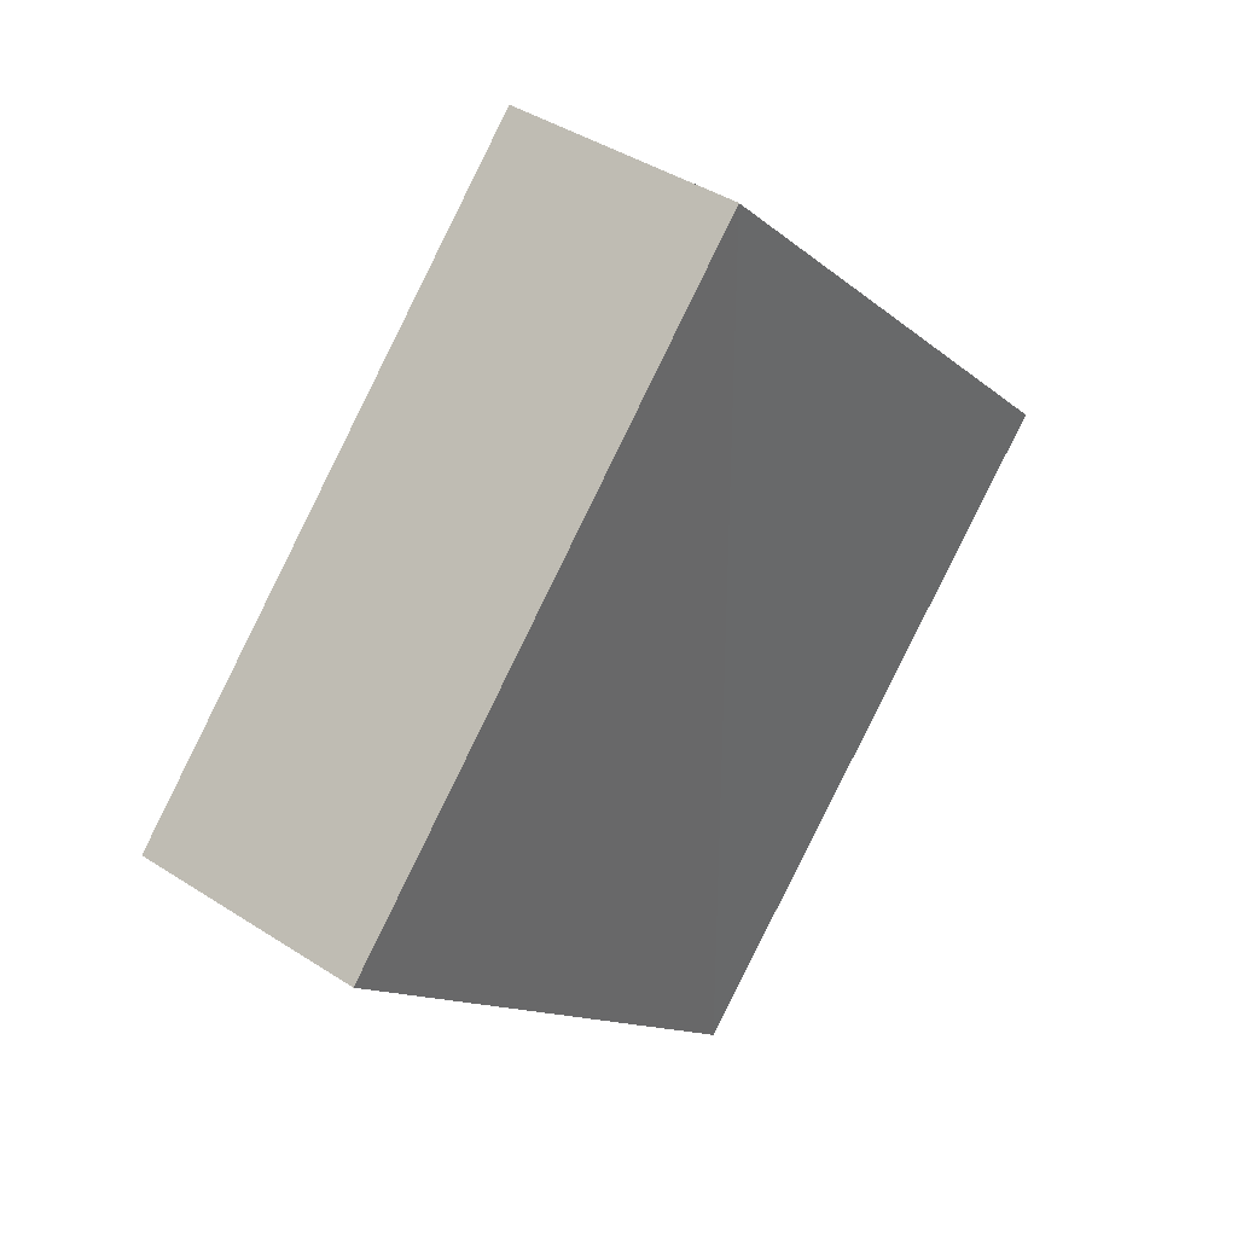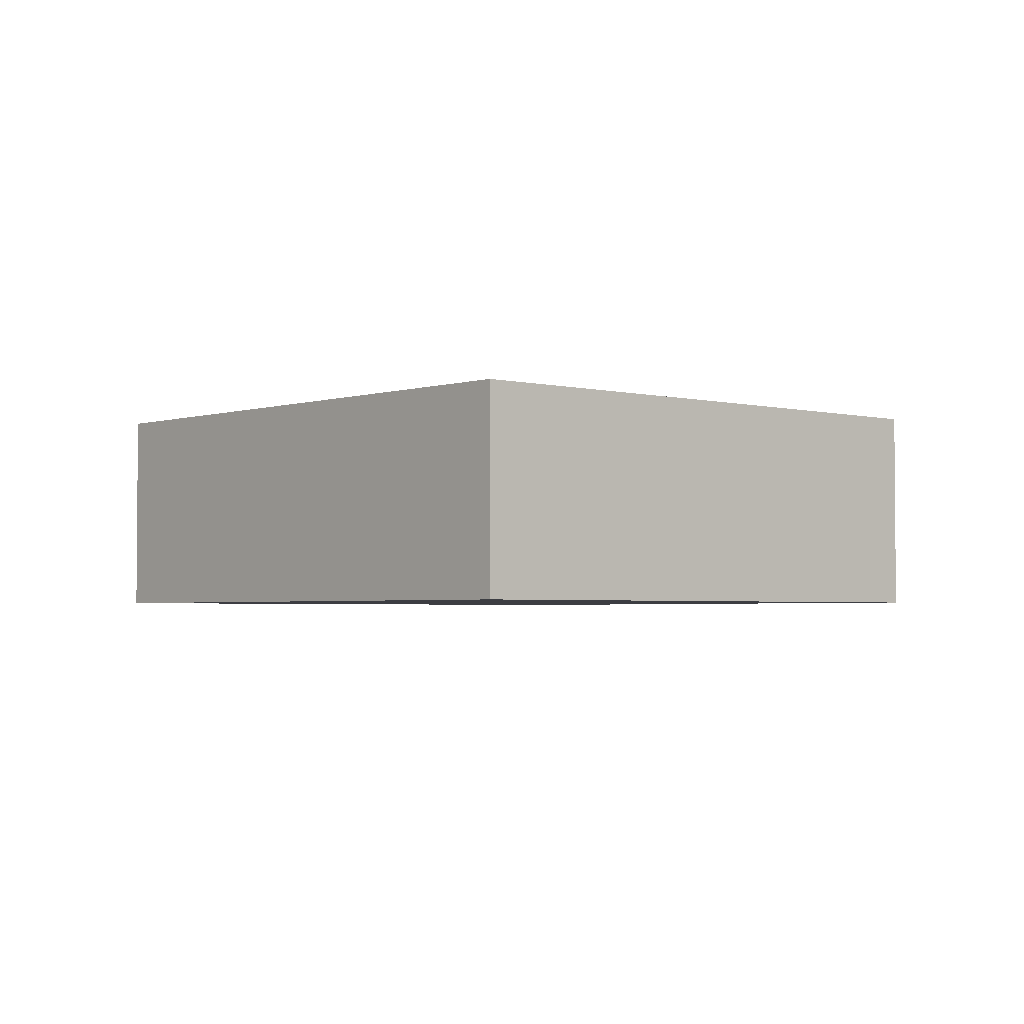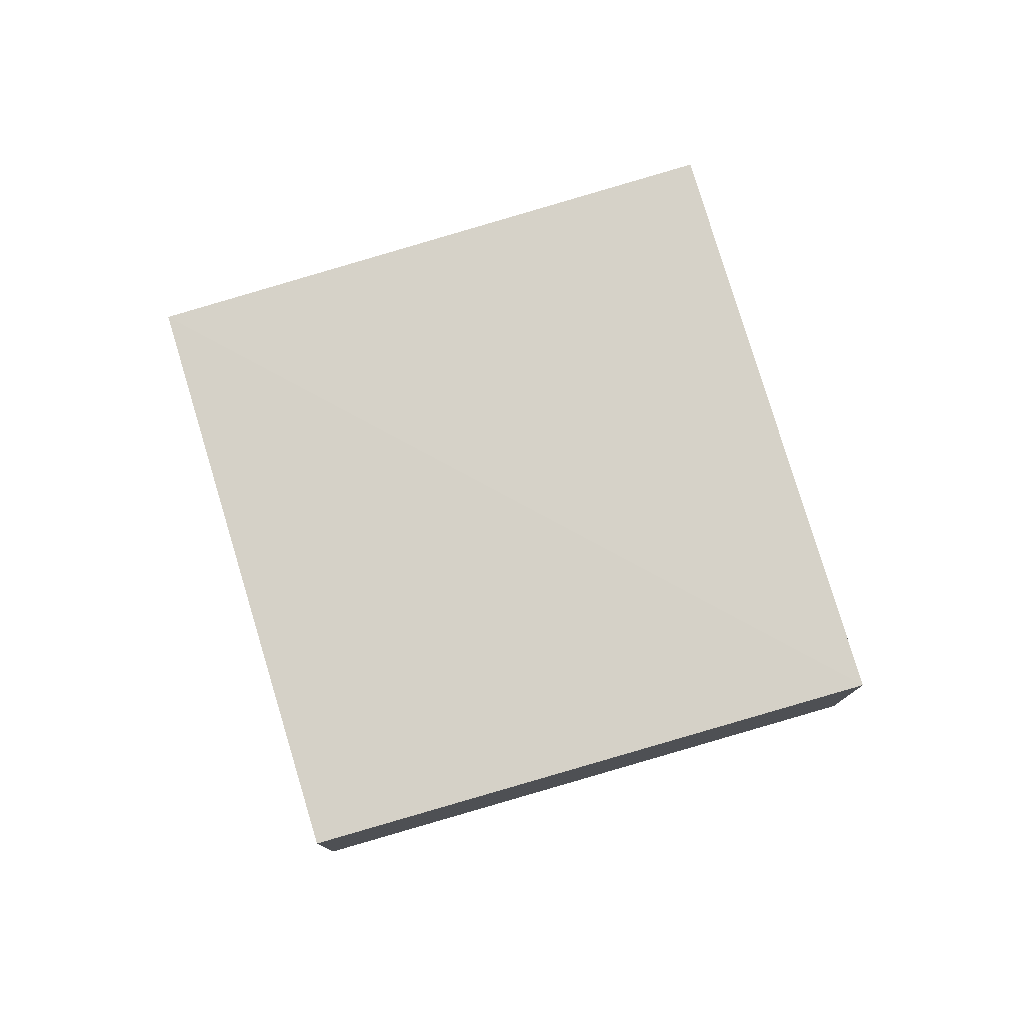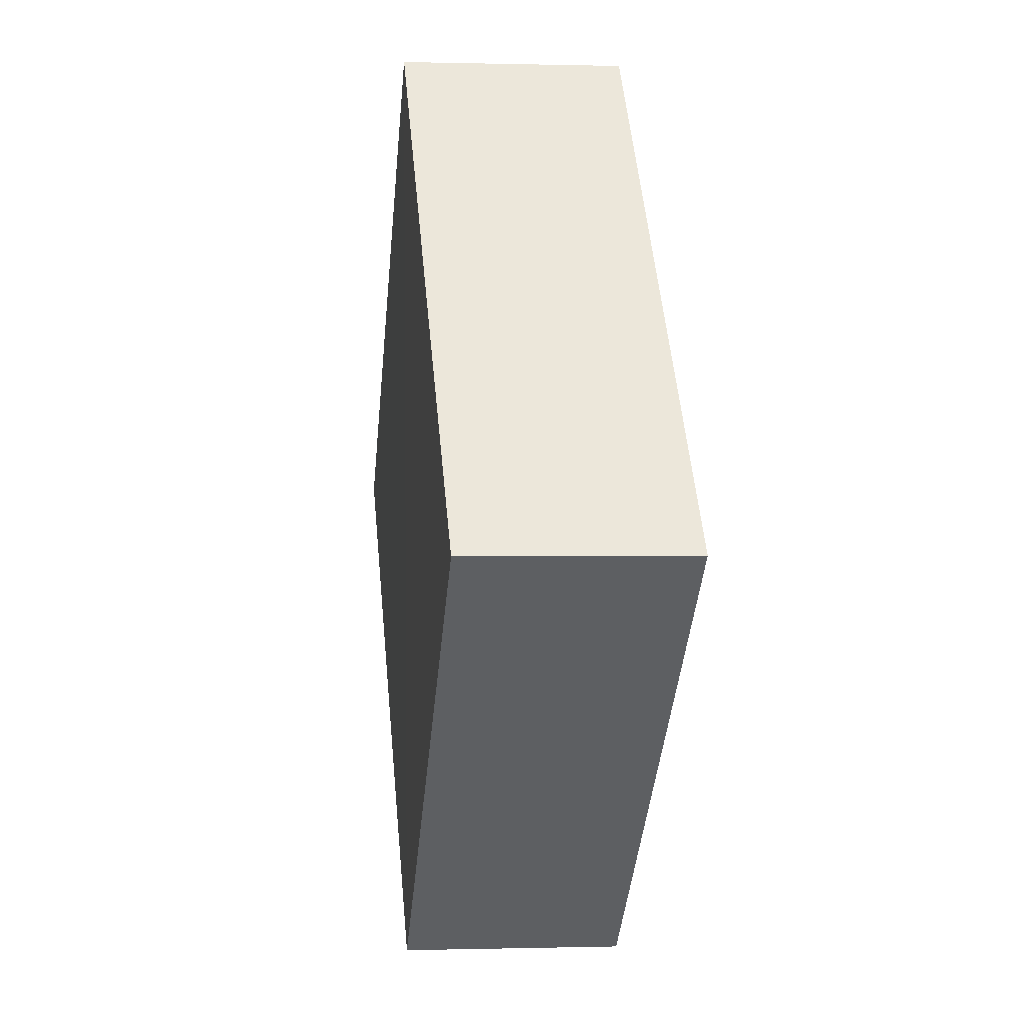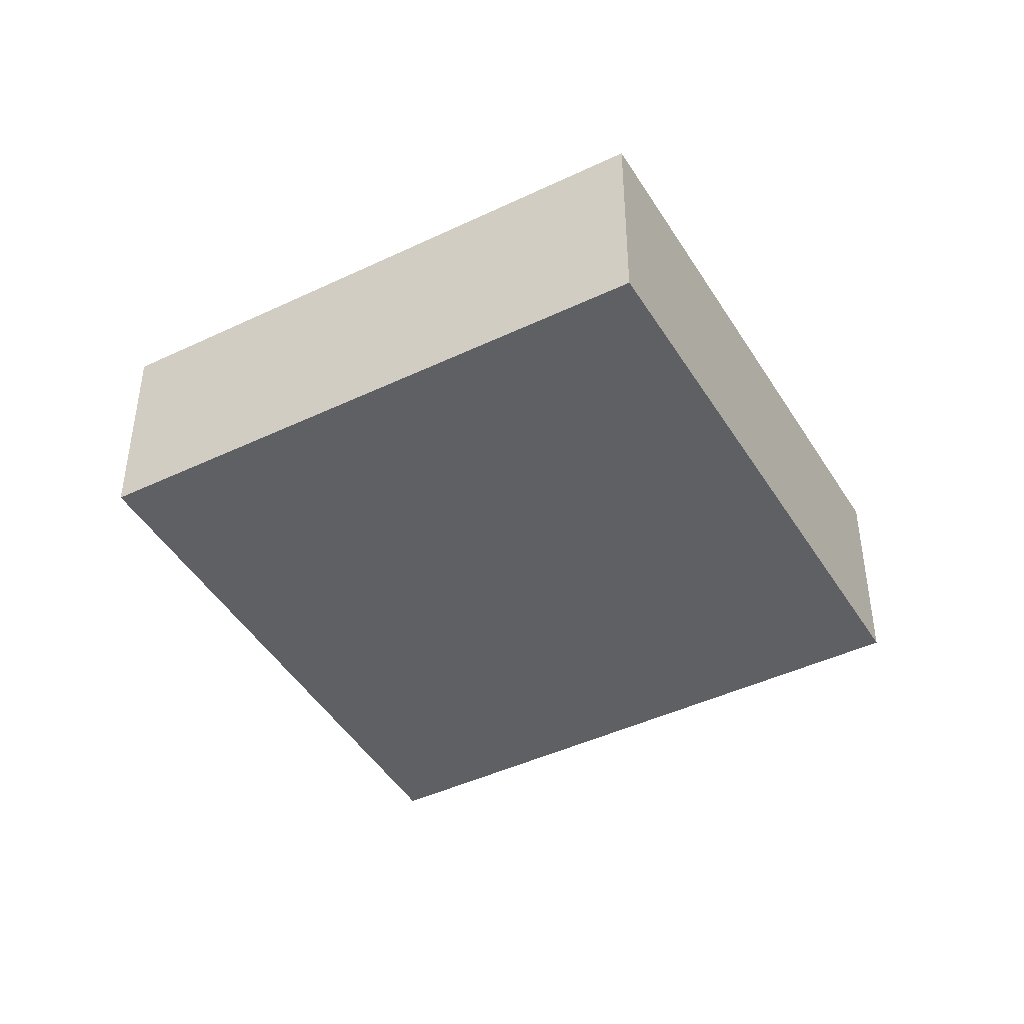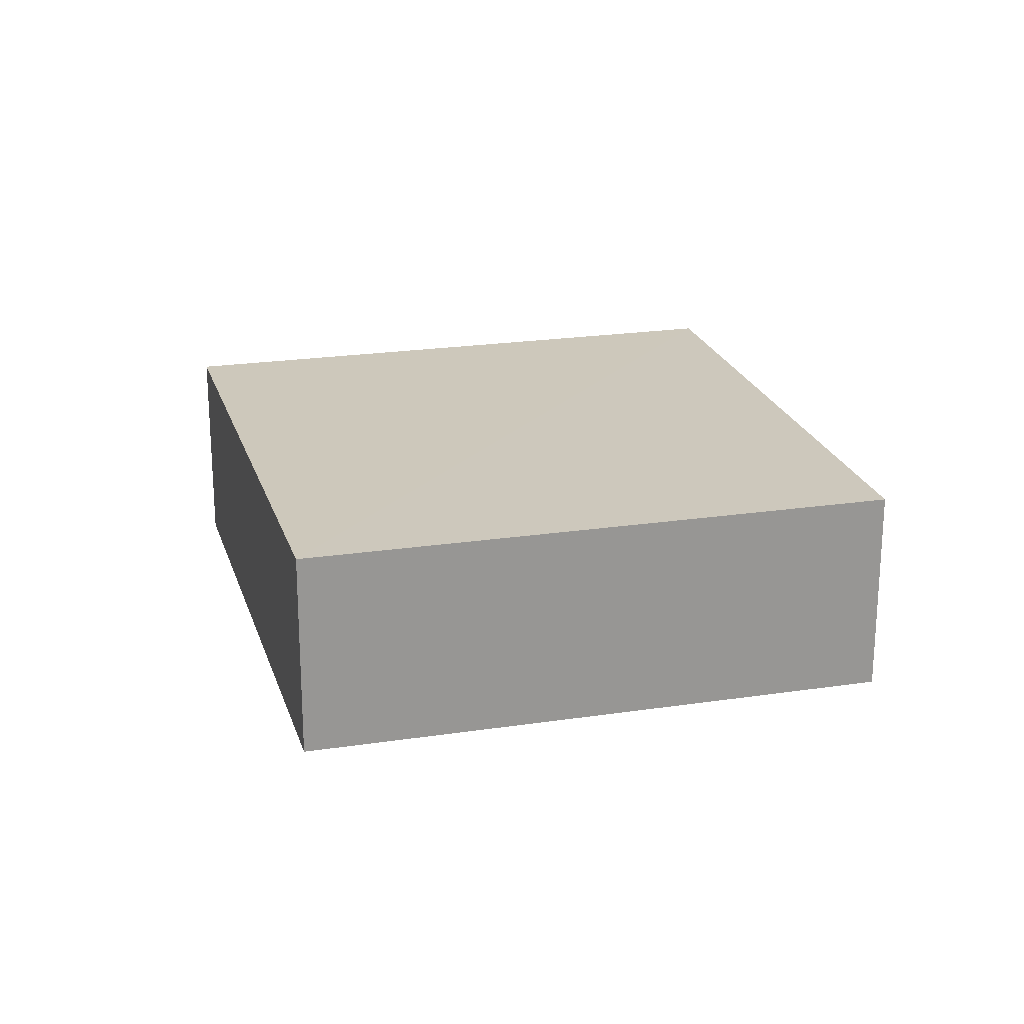
<metadata>
{"format":"obj","ext":"obj","renderer":"f3d","projection":"perspective","resolution":1024,"background":"white","views":[{"elev":40.2,"azim":128.8,"up":"+Y"},{"elev":-2.9,"azim":3.5,"up":"+Z"},{"elev":78.8,"azim":-61.7,"up":"+Z"},{"elev":4.0,"azim":82.8,"up":"+Y"},{"elev":-44.5,"azim":164.4,"up":"+Z"},{"elev":22.1,"azim":-149.9,"up":"+Z"}]}
</metadata>
<code>
o 3812
v 2202 1881 14.13
v 2202 1881 14.13
v 2202 1881 14.13
v 2202 1881 14.13
v 2202 1881 14.13
v 2202 1881 14.13
v 2202 1881 14.13
v 2202 1881 14.13
v 2202 1881 14.13
v 2202 1881 14.13
v 2202 1881 14.13
v 2202 1881 14.13
v 2202 1881 14.13
v 2202 1881 14.13
v 2202 1881 14.13
v 2202 1881 14.13
v 2202 1881 14.13
v 2202 1881 14.13
v 2202 1881 14.13
v 2202 1881 14.13
v 2202 1881 14.13
v 2202 1881 14.13
v 2202 1881 14.13
v 2202 1881 14.13
f 1 2 3
f 4 2 5
f 6 7 5
f 4 8 9
f 6 10 9
f 11 10 12
f 13 14 15
f 16 17 15
f 18 17 19
f 16 20 21
f 13 22 21
f 23 22 24

</code>
